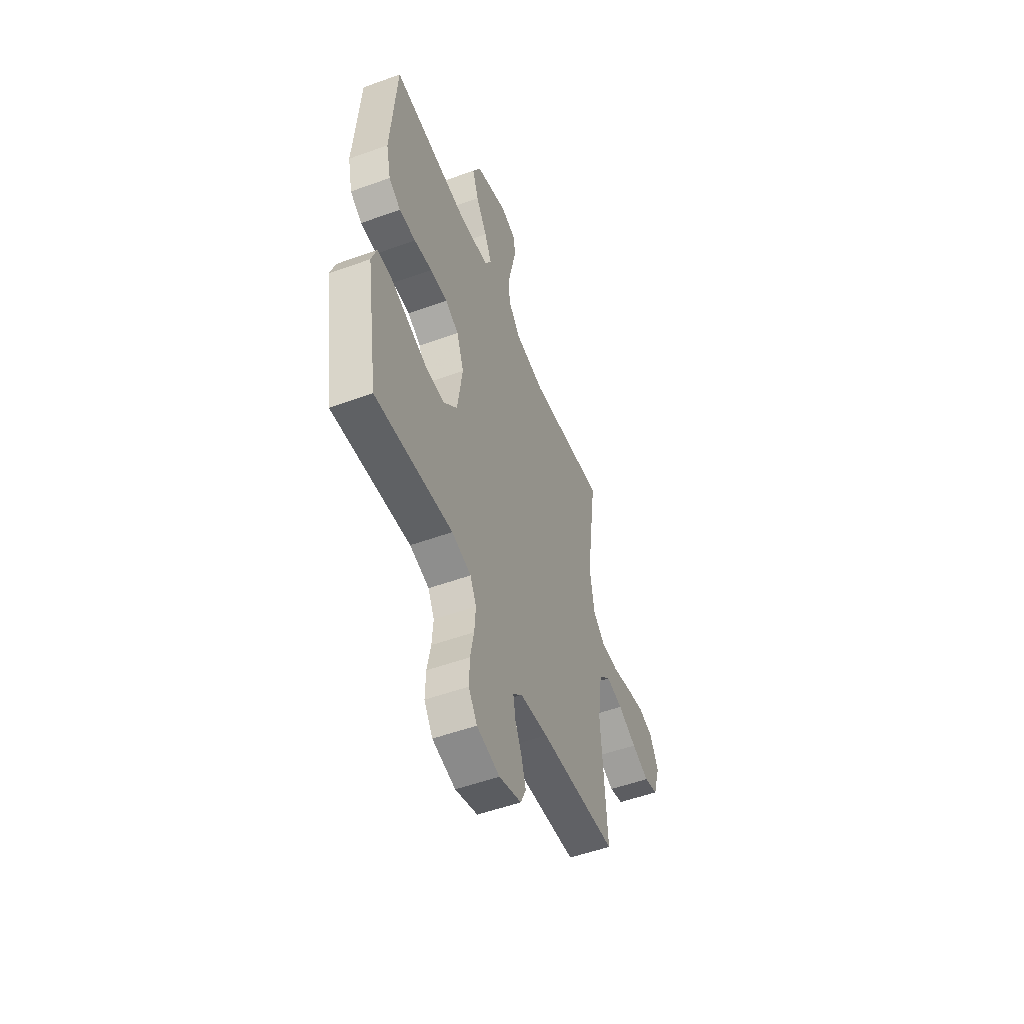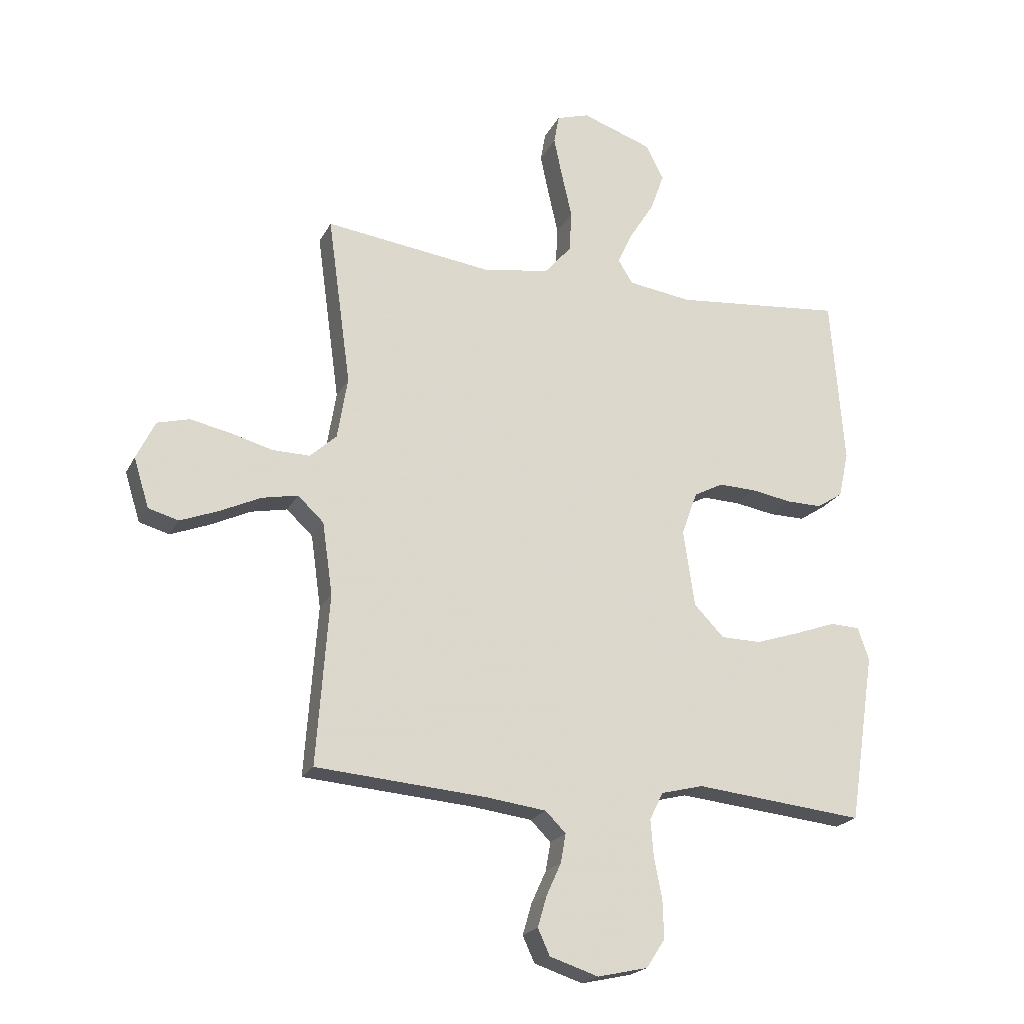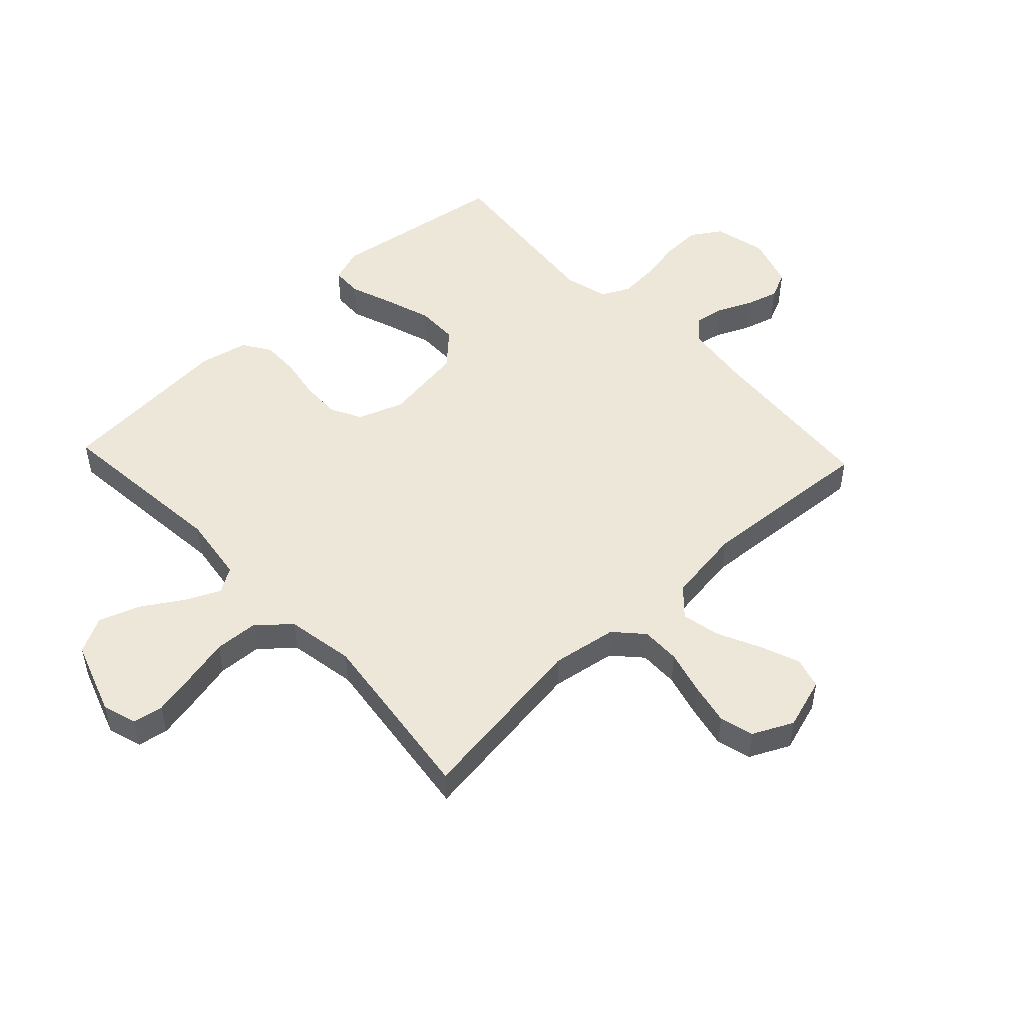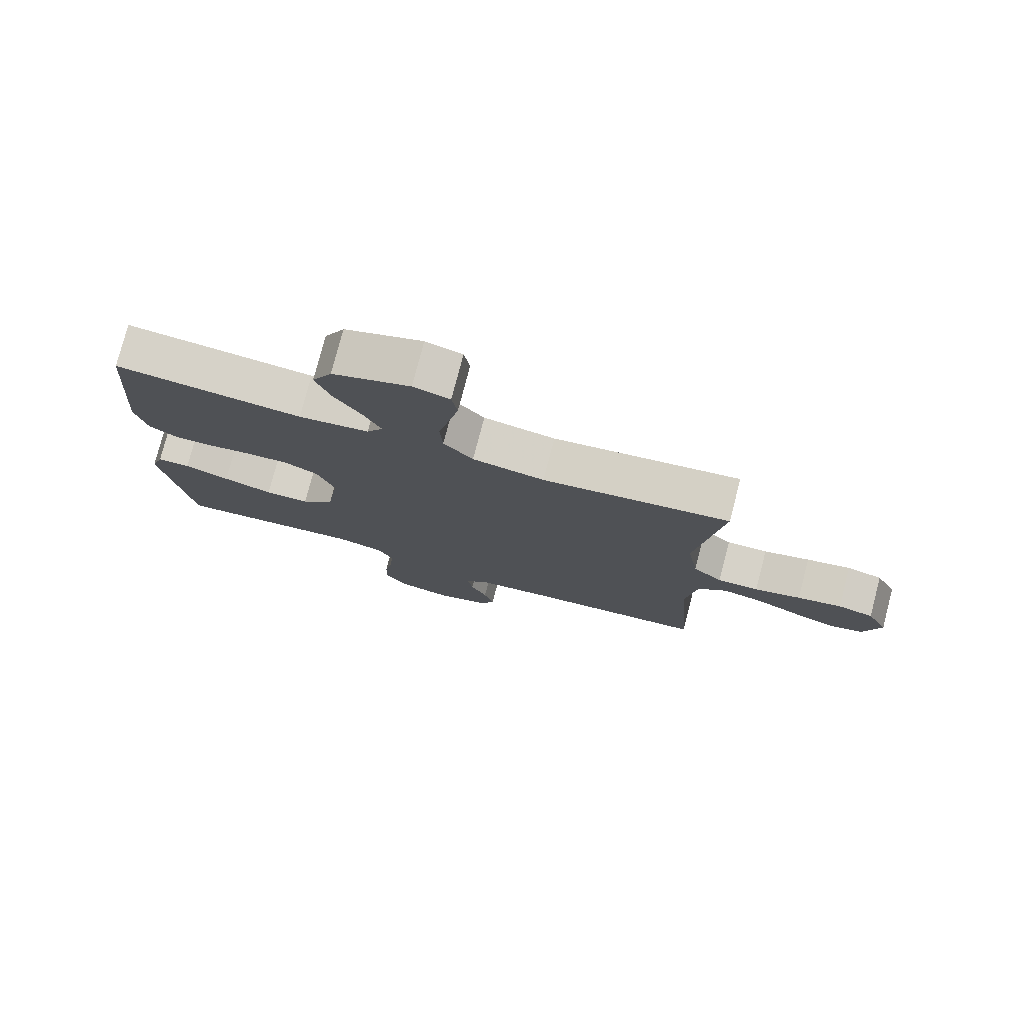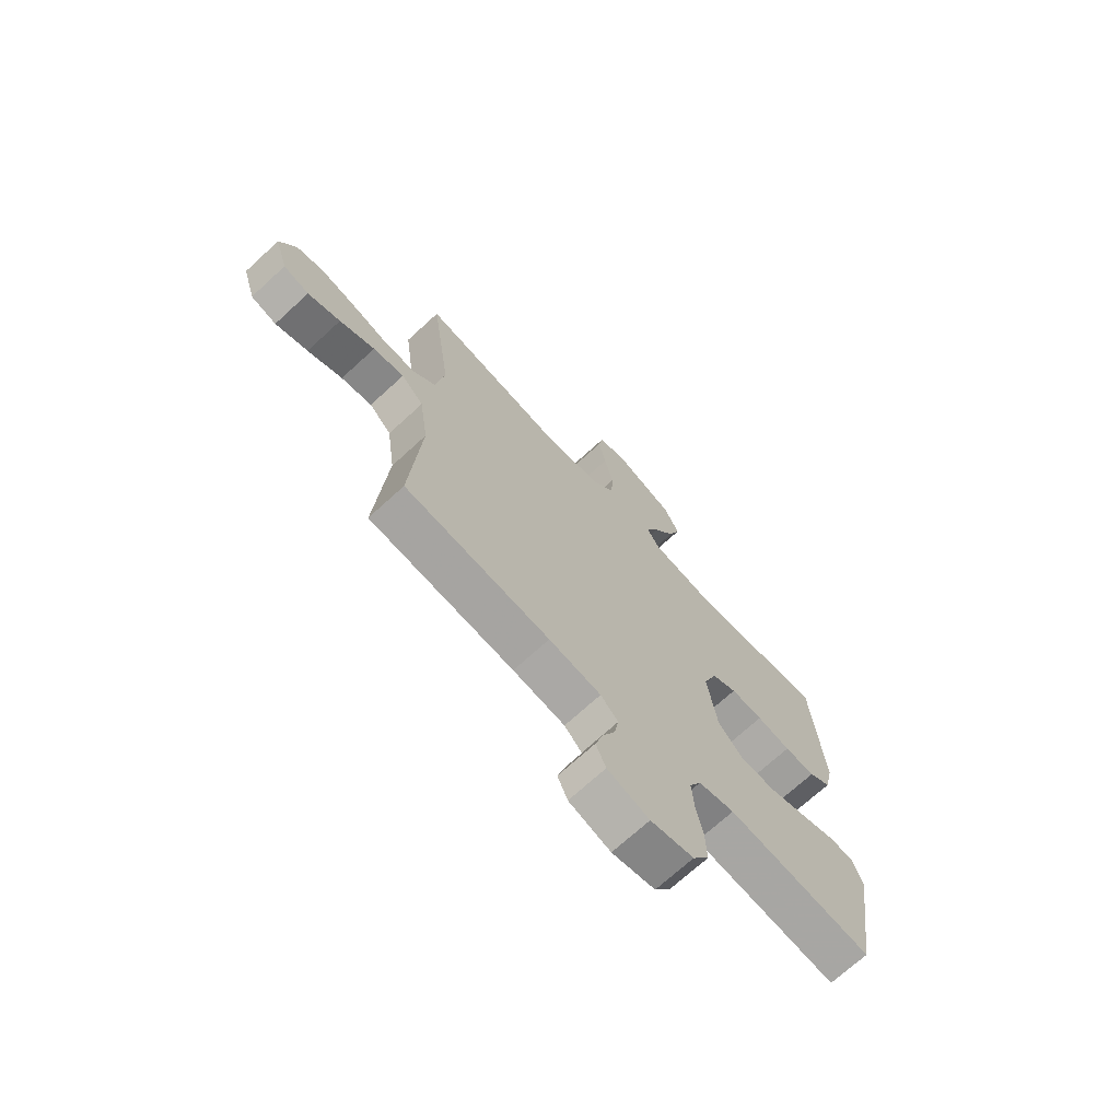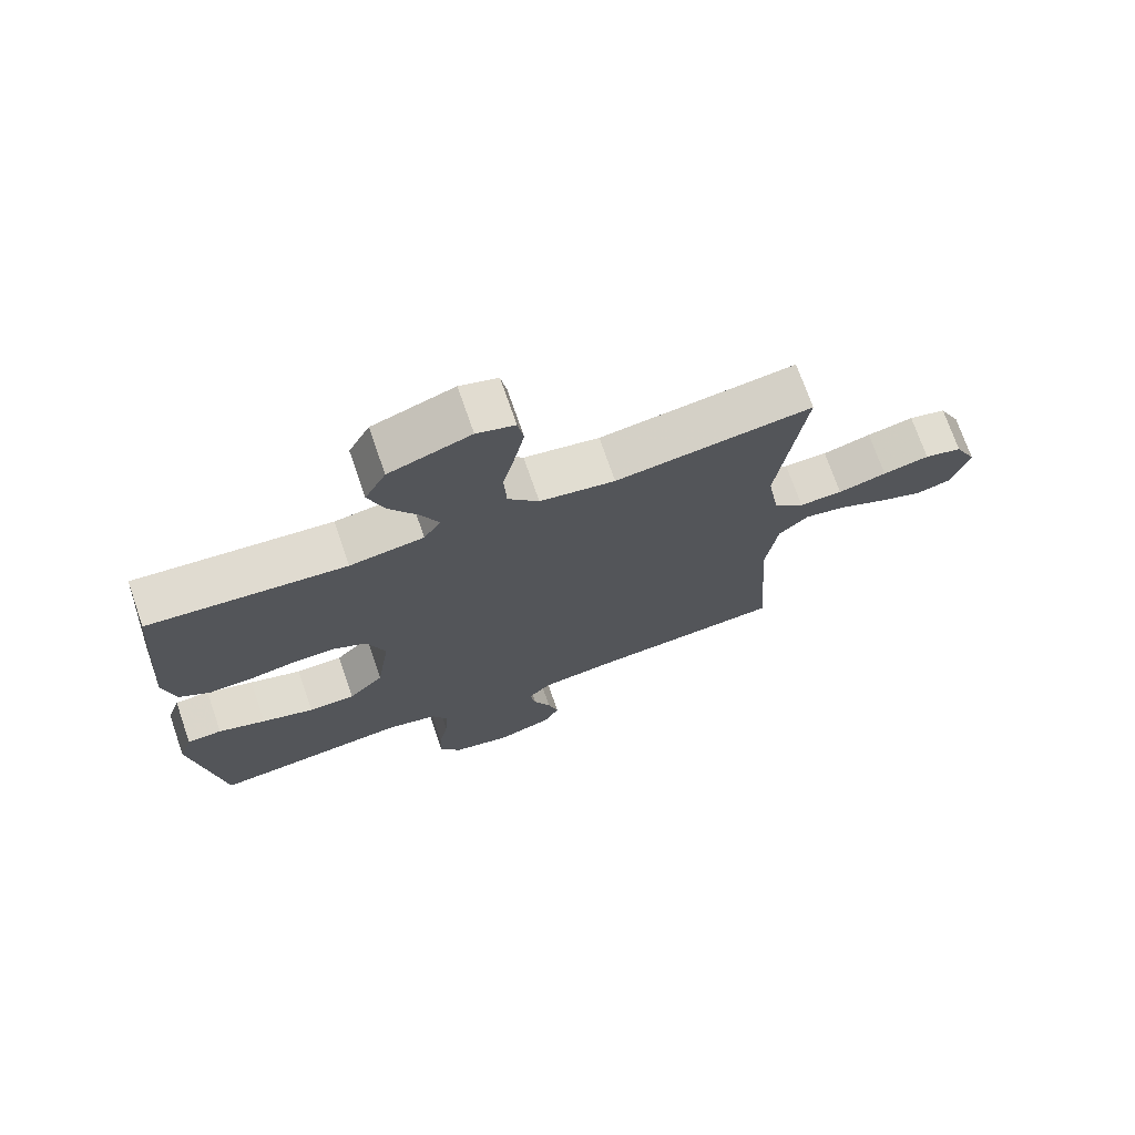
<metadata>
{"format":"obj","ext":"obj","renderer":"f3d","projection":"perspective","resolution":1024,"background":"white","views":[{"elev":-52.4,"azim":-68.6,"up":"+Z"},{"elev":-21.1,"azim":159.3,"up":"+Z"},{"elev":50.2,"azim":46.7,"up":"+Y"},{"elev":77.4,"azim":14.6,"up":"+Z"},{"elev":-70.6,"azim":132.6,"up":"+Z"},{"elev":72.4,"azim":-19.1,"up":"+Z"}]}
</metadata>
<code>
v -0.5 0.07 -0.5
v -0.546 0.07 -0.2
v -0.526 0.07 -0.142
v -0.473 0.07 -0.14
v -0.401 0.07 -0.166
v -0.322 0.07 -0.192
v -0.251 0.07 -0.191
v -0.198 0.07 -0.136
v -0.178 0.07 0
v -0.206 0.07 0.077
v -0.258 0.07 0.104
v -0.325 0.07 0.102
v -0.395 0.07 0.09
v -0.459 0.07 0.089
v -0.505 0.07 0.119
v -0.523 0.07 0.2
v -0.5 0.07 0.5
v -0.2 0.07 0.471
v -0.087 0.07 0.487
v -0.061 0.07 0.529
v -0.089 0.07 0.588
v -0.132 0.07 0.656
v -0.156 0.07 0.724
v -0.124 0.07 0.785
v 0 0.07 0.828
v 0.058 0.07 0.81
v 0.067 0.07 0.759
v 0.052 0.07 0.687
v 0.034 0.07 0.608
v 0.038 0.07 0.535
v 0.085 0.07 0.481
v 0.2 0.07 0.461
v 0.5 0.07 0.5
v 0.459 0.07 0.2
v 0.477 0.07 0.09
v 0.524 0.07 0.047
v 0.59 0.07 0.048
v 0.664 0.07 0.068
v 0.735 0.07 0.083
v 0.792 0.07 0.068
v 0.825 0.07 0
v 0.798 0.07 -0.087
v 0.745 0.07 -0.102
v 0.678 0.07 -0.076
v 0.606 0.07 -0.042
v 0.542 0.07 -0.029
v 0.496 0.07 -0.072
v 0.478 0.07 -0.2
v 0.5 0.07 -0.5
v 0.2 0.07 -0.524
v 0.092 0.07 -0.538
v 0.056 0.07 -0.574
v 0.065 0.07 -0.625
v 0.091 0.07 -0.682
v 0.107 0.07 -0.737
v 0.086 0.07 -0.783
v 0 0.07 -0.811
v -0.089 0.07 -0.791
v -0.122 0.07 -0.741
v -0.12 0.07 -0.674
v -0.106 0.07 -0.602
v -0.101 0.07 -0.536
v -0.125 0.07 -0.488
v -0.2 0.07 -0.469
v -0.5 0 -0.5
v -0.546 0 -0.2
v -0.526 0 -0.142
v -0.473 0 -0.14
v -0.401 0 -0.166
v -0.322 0 -0.192
v -0.251 0 -0.191
v -0.198 0 -0.136
v -0.178 0 0
v -0.206 0 0.077
v -0.258 0 0.104
v -0.325 0 0.102
v -0.395 0 0.09
v -0.459 0 0.089
v -0.505 0 0.119
v -0.523 0 0.2
v -0.5 0 0.5
v -0.2 0 0.471
v -0.087 0 0.487
v -0.061 0 0.529
v -0.089 0 0.588
v -0.132 0 0.656
v -0.156 0 0.724
v -0.124 0 0.785
v 0 0 0.828
v 0.058 0 0.81
v 0.067 0 0.759
v 0.052 0 0.687
v 0.034 0 0.608
v 0.038 0 0.535
v 0.085 0 0.481
v 0.2 0 0.461
v 0.5 0 0.5
v 0.459 0 0.2
v 0.477 0 0.09
v 0.524 0 0.047
v 0.59 0 0.048
v 0.664 0 0.068
v 0.735 0 0.083
v 0.792 0 0.068
v 0.825 0 0
v 0.798 0 -0.087
v 0.745 0 -0.102
v 0.678 0 -0.076
v 0.606 0 -0.042
v 0.542 0 -0.029
v 0.496 0 -0.072
v 0.478 0 -0.2
v 0.5 0 -0.5
v 0.2 0 -0.524
v 0.092 0 -0.538
v 0.056 0 -0.574
v 0.065 0 -0.625
v 0.091 0 -0.682
v 0.107 0 -0.737
v 0.086 0 -0.783
v 0 0 -0.811
v -0.089 0 -0.791
v -0.122 0 -0.741
v -0.12 0 -0.674
v -0.106 0 -0.602
v -0.101 0 -0.536
v -0.125 0 -0.488
v -0.2 0 -0.469
f 59 60 61
f 58 59 61
f 57 58 61
f 56 57 61
f 55 56 61
f 54 55 61
f 53 54 61
f 52 53 61 62
f 51 52 62 63
f 48 49 50
f 51 63 64
f 50 51 64
f 48 50 64
f 47 48 64
f 43 44 45
f 42 43 45
f 41 42 45
f 40 41 45
f 39 40 45
f 38 39 45
f 37 38 45
f 36 37 45 46
f 47 64 1
f 46 47 1
f 36 46 1
f 35 36 1
f 27 28 29
f 26 27 29
f 25 26 29
f 24 25 29
f 23 24 29
f 22 23 29
f 21 22 29
f 20 21 29 30
f 19 20 30 31
f 16 17 18
f 15 16 18
f 14 15 18
f 13 14 18
f 12 13 18
f 19 31 32
f 18 19 32
f 12 18 32
f 11 12 32
f 3 4 5
f 2 3 5
f 1 2 5
f 1 5 6
f 34 35 1
f 32 33 34
f 11 32 34
f 10 11 34
f 9 10 34
f 8 9 34
f 7 8 34 1
f 1 6 7
f 125 124 123
f 125 123 122
f 125 122 121
f 125 121 120
f 125 120 119
f 125 119 118
f 125 118 117
f 126 125 117 116
f 127 126 116 115
f 114 113 112
f 128 127 115
f 128 115 114
f 128 114 112
f 128 112 111
f 109 108 107
f 109 107 106
f 109 106 105
f 109 105 104
f 109 104 103
f 109 103 102
f 109 102 101
f 110 109 101 100
f 65 128 111
f 65 111 110
f 65 110 100
f 65 100 99
f 93 92 91
f 93 91 90
f 93 90 89
f 93 89 88
f 93 88 87
f 93 87 86
f 93 86 85
f 94 93 85 84
f 95 94 84 83
f 82 81 80
f 82 80 79
f 82 79 78
f 82 78 77
f 82 77 76
f 96 95 83
f 96 83 82
f 96 82 76
f 96 76 75
f 69 68 67
f 69 67 66
f 69 66 65
f 70 69 65
f 65 99 98
f 98 97 96
f 98 96 75
f 98 75 74
f 98 74 73
f 98 73 72
f 65 98 72 71
f 71 70 65
f 1 65 66 2
f 2 66 67 3
f 3 67 68 4
f 4 68 69 5
f 5 69 70 6
f 6 70 71 7
f 7 71 72 8
f 8 72 73 9
f 9 73 74 10
f 10 74 75 11
f 11 75 76 12
f 12 76 77 13
f 13 77 78 14
f 14 78 79 15
f 15 79 80 16
f 16 80 81 17
f 17 81 82 18
f 18 82 83 19
f 19 83 84 20
f 20 84 85 21
f 21 85 86 22
f 22 86 87 23
f 23 87 88 24
f 24 88 89 25
f 25 89 90 26
f 26 90 91 27
f 27 91 92 28
f 28 92 93 29
f 29 93 94 30
f 30 94 95 31
f 31 95 96 32
f 32 96 97 33
f 33 97 98 34
f 34 98 99 35
f 35 99 100 36
f 36 100 101 37
f 37 101 102 38
f 38 102 103 39
f 39 103 104 40
f 40 104 105 41
f 41 105 106 42
f 42 106 107 43
f 43 107 108 44
f 44 108 109 45
f 45 109 110 46
f 46 110 111 47
f 47 111 112 48
f 48 112 113 49
f 49 113 114 50
f 50 114 115 51
f 51 115 116 52
f 52 116 117 53
f 53 117 118 54
f 54 118 119 55
f 55 119 120 56
f 56 120 121 57
f 57 121 122 58
f 58 122 123 59
f 59 123 124 60
f 60 124 125 61
f 61 125 126 62
f 62 126 127 63
f 63 127 128 64
f 64 128 65 1

</code>
